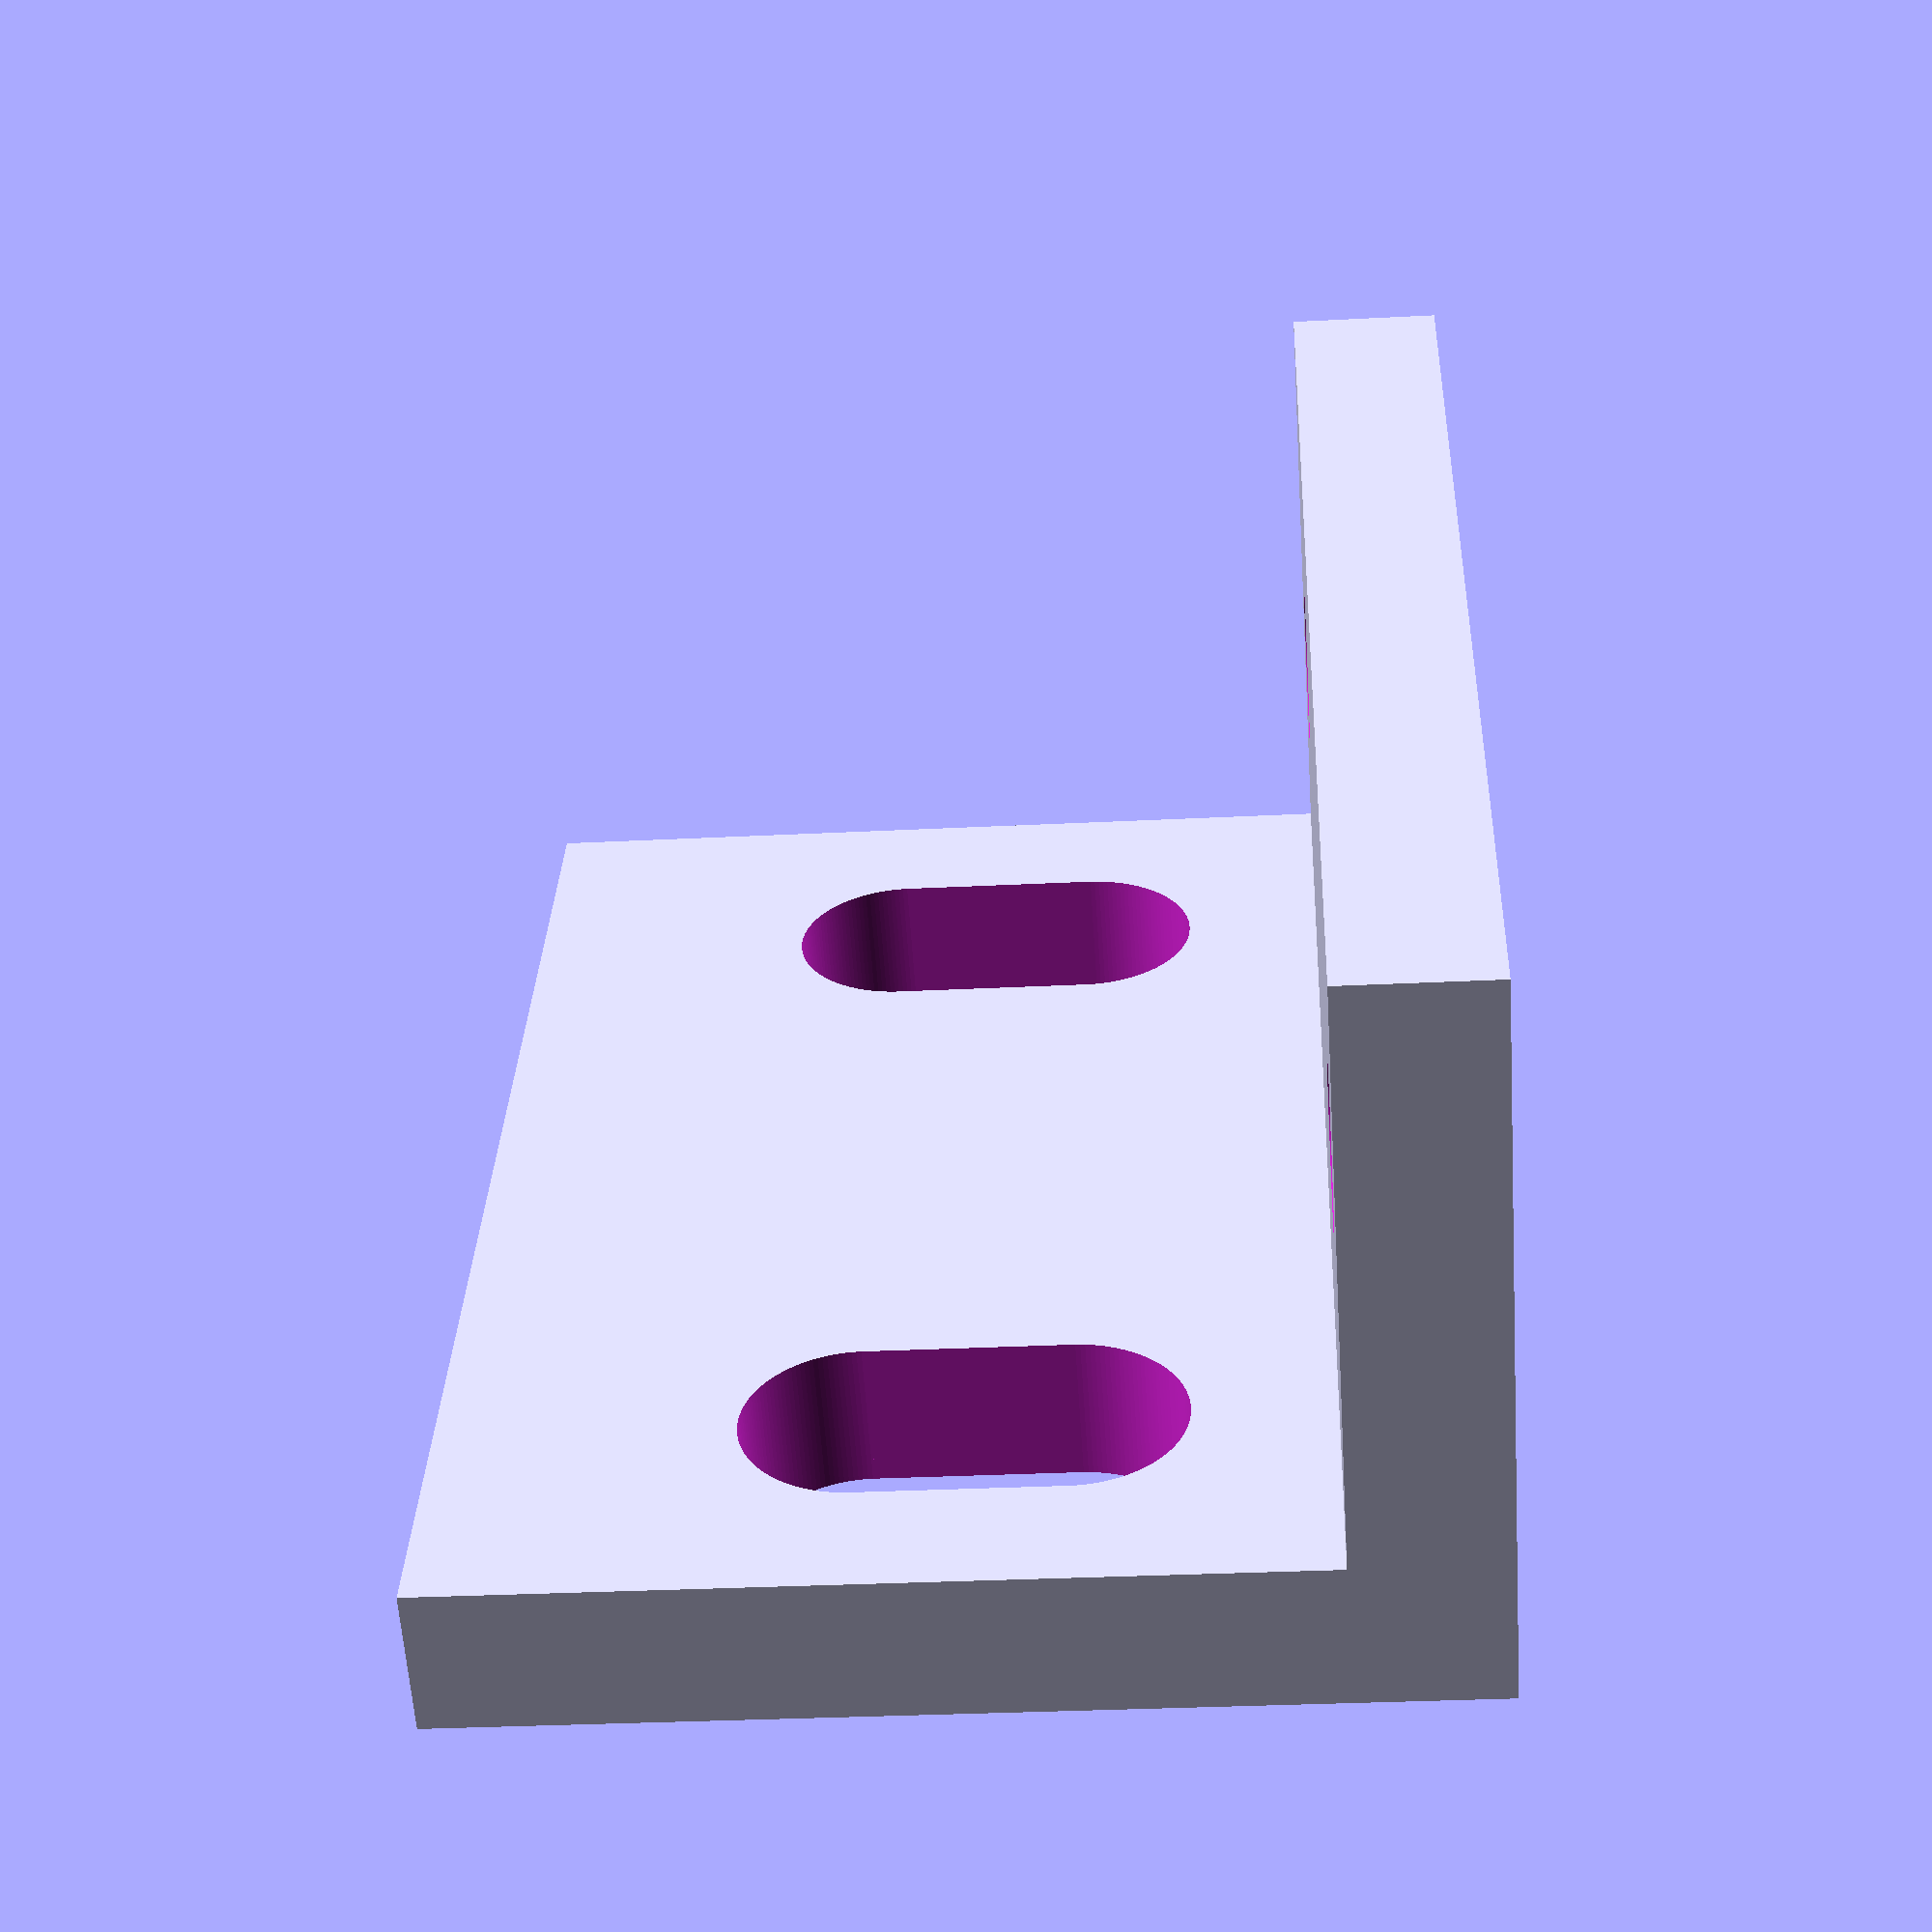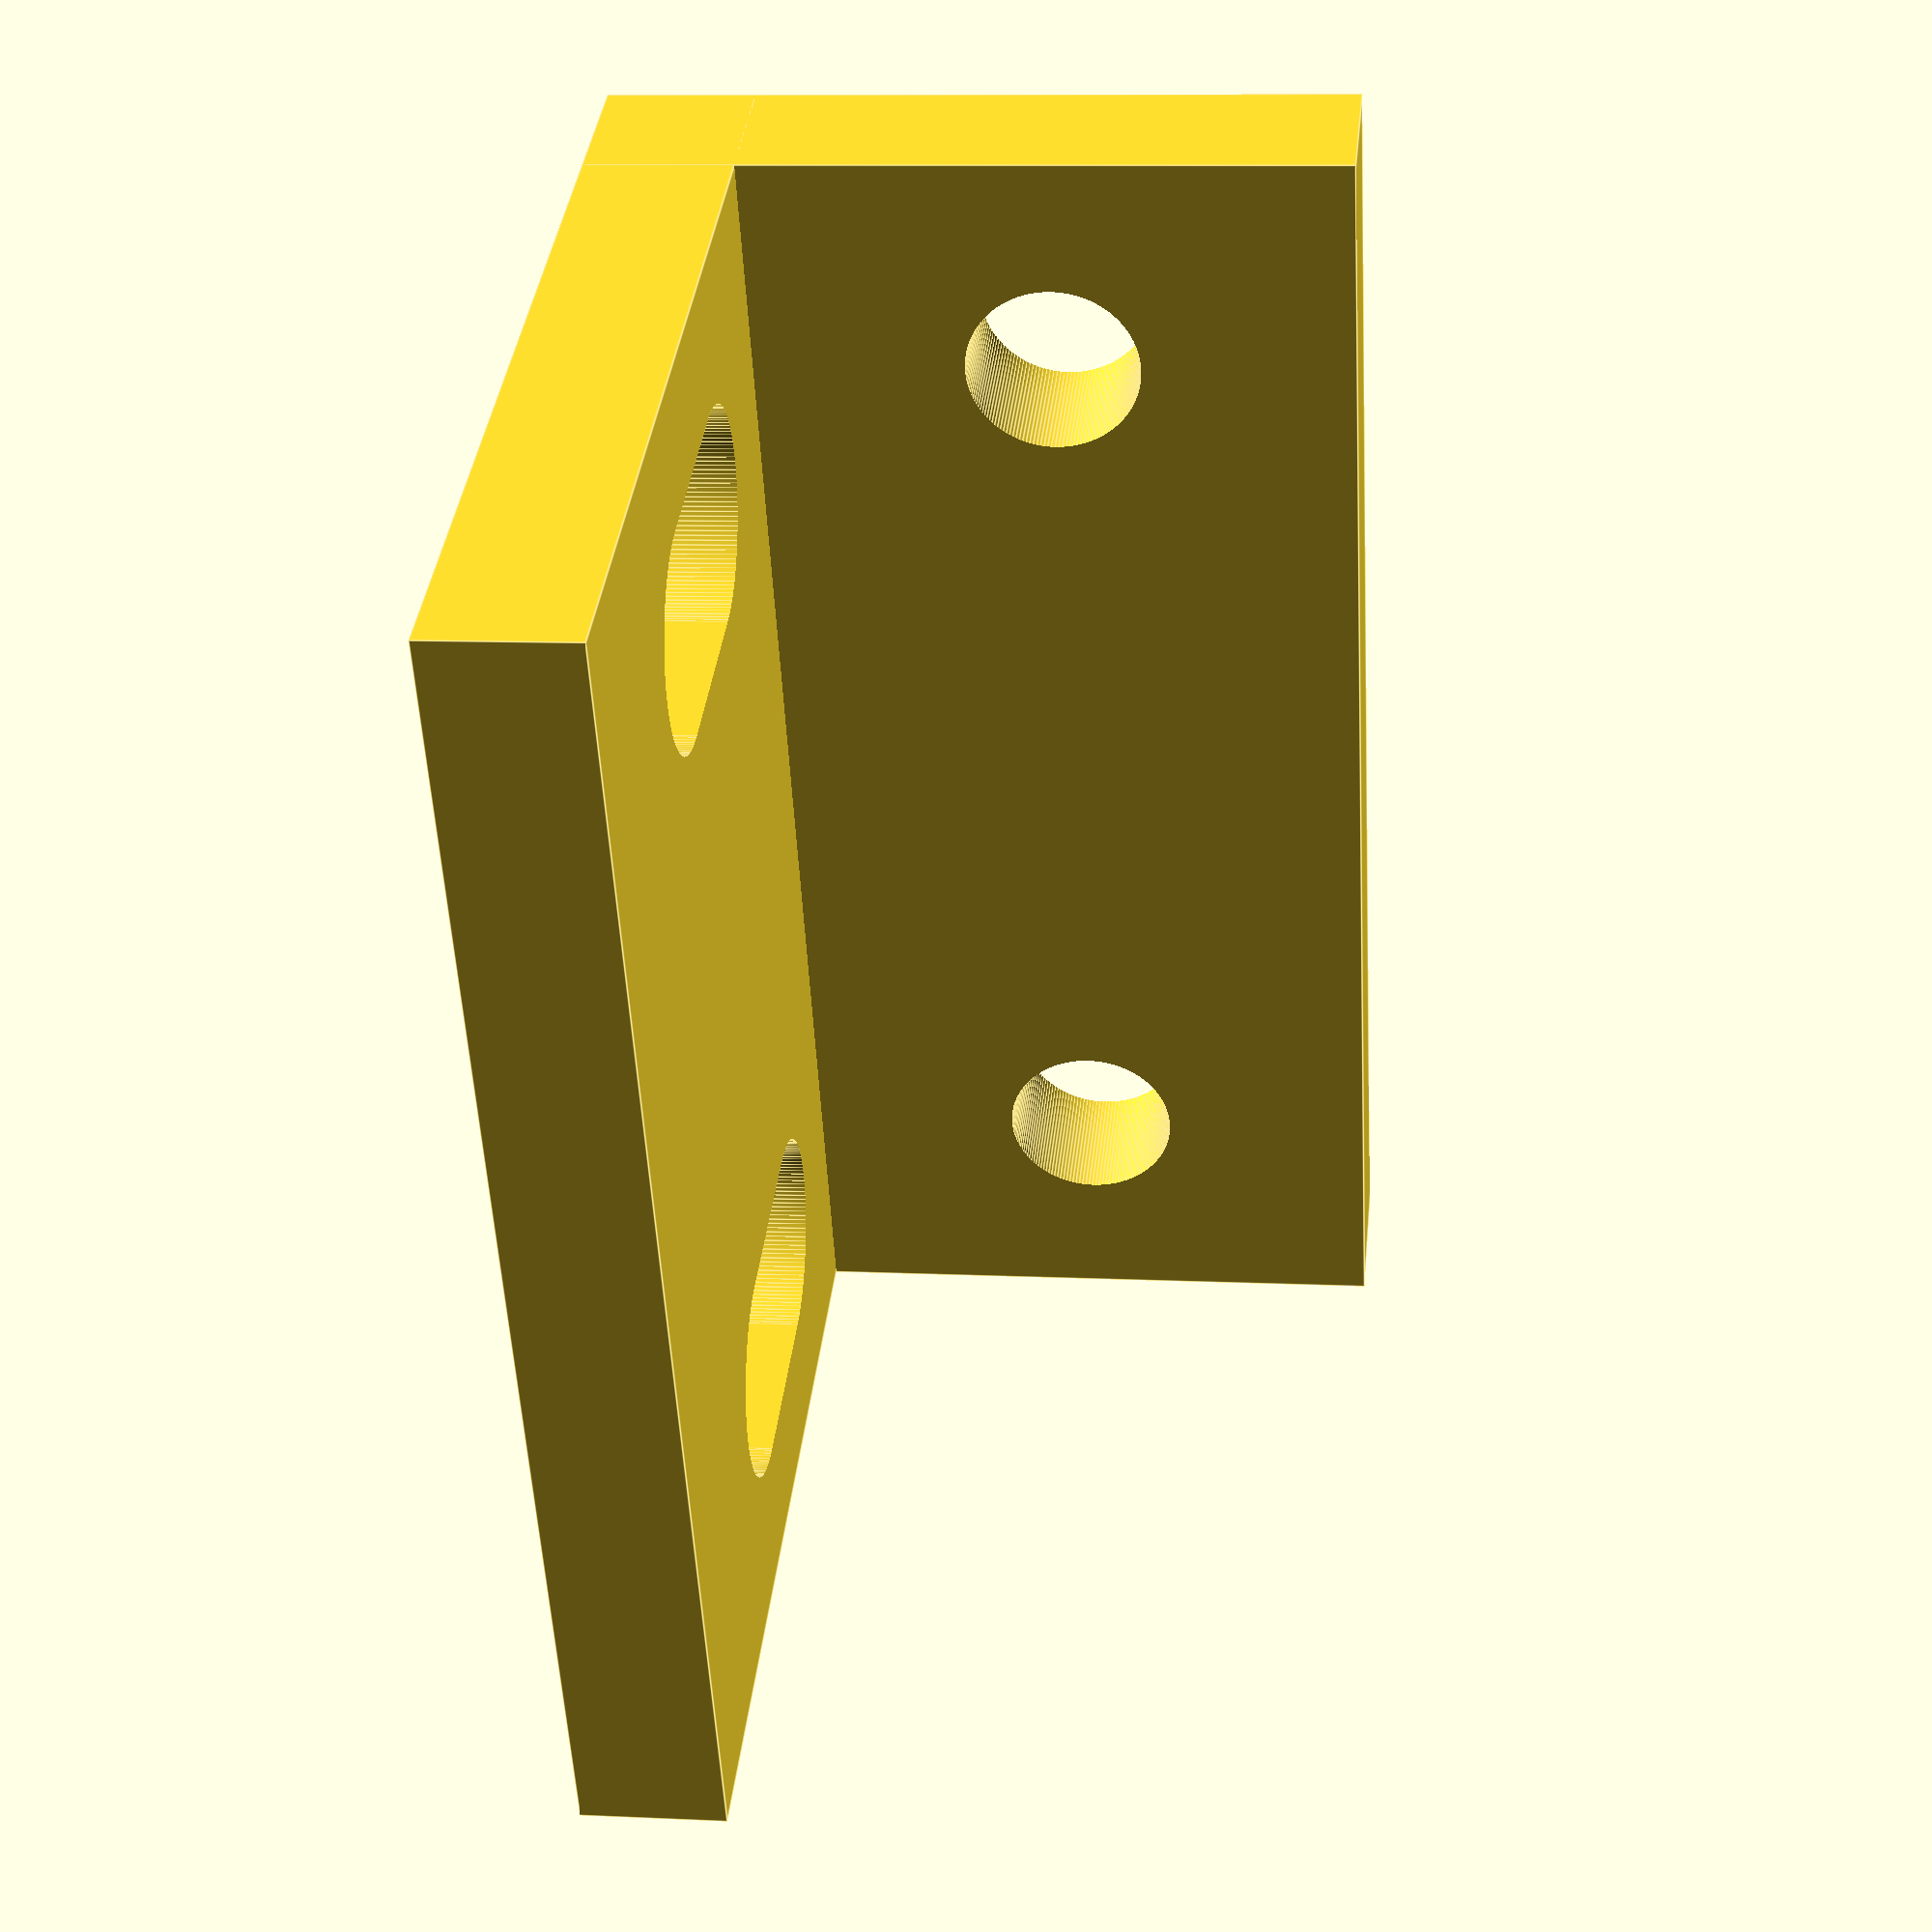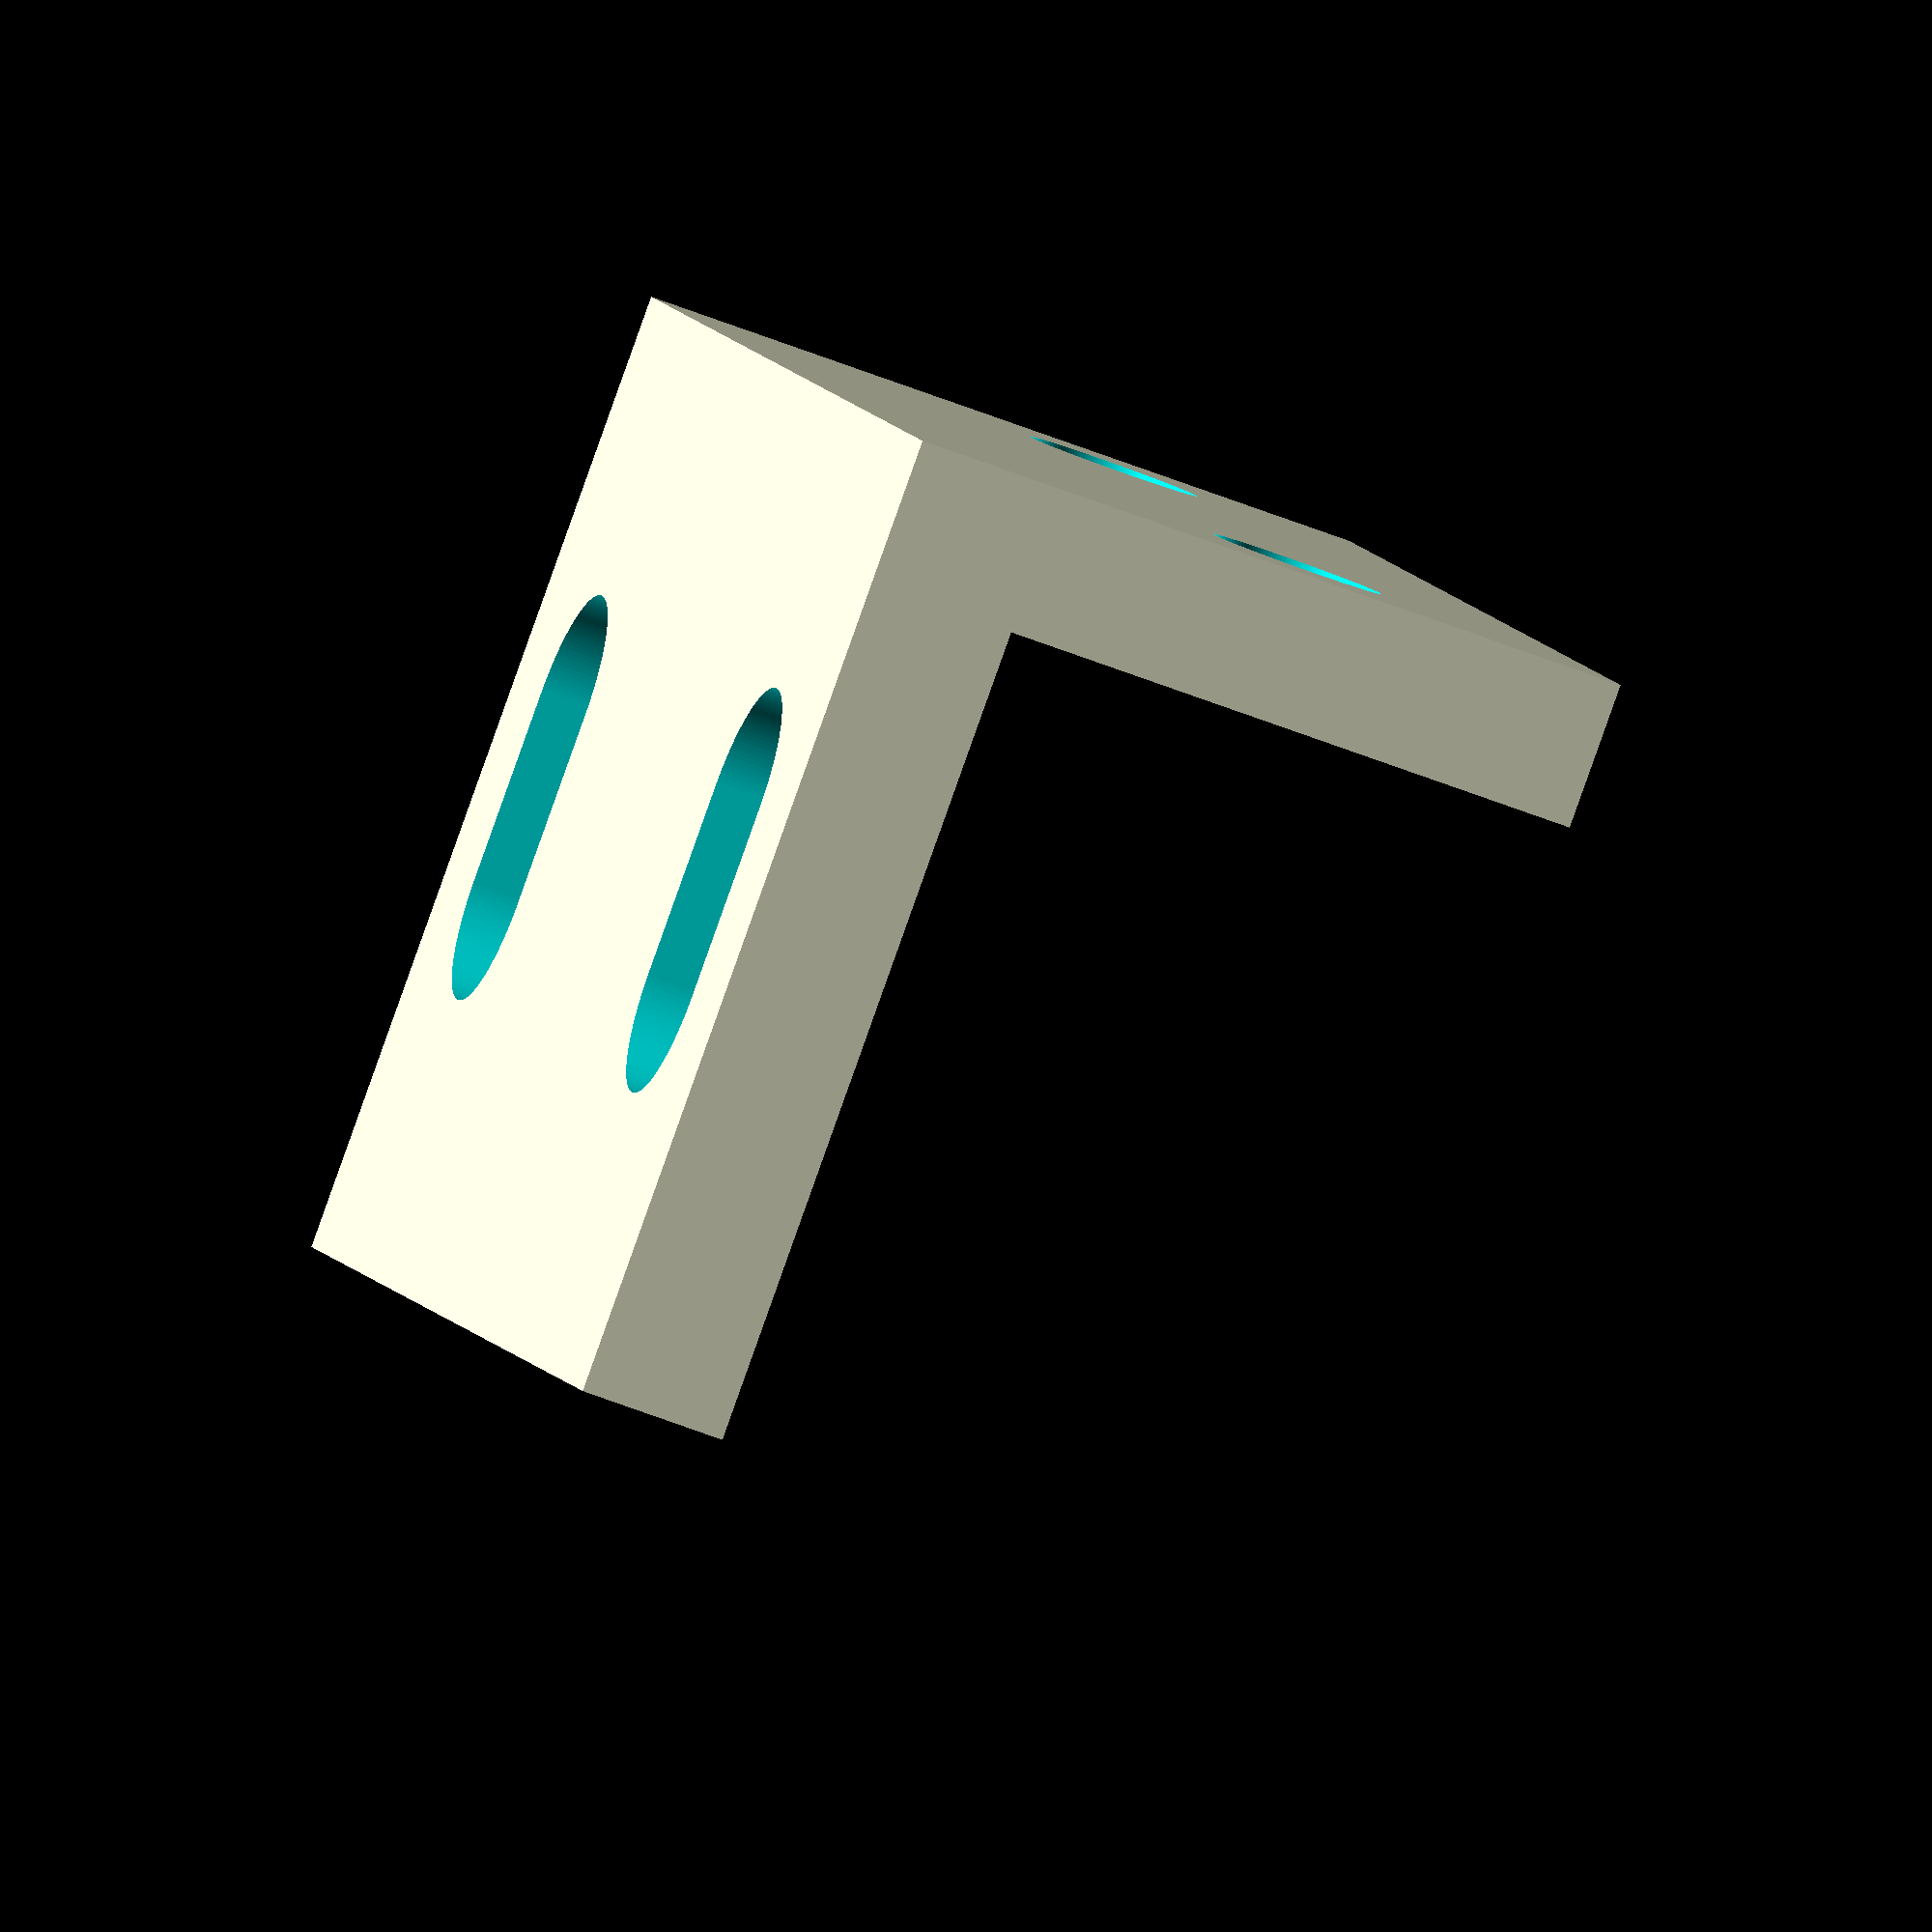
<openscad>
$fn=150;
difference(){
union(){
cube([20,28,3],false);

cube([3,28,12+3]);
}
translate([8,5,-3.1])
    cylinder(h=6.2,d=4.5);
translate([8,23,-3.1])
    cylinder(h=6.2,d=4.5);
    
translate([12,5,-3.1])
    cylinder(h=6.2,d=4.5);
translate([12,23,-3.1])
    cylinder(h=6.2,d=4.5);

translate([8,23-4.5/2,-0.05])
cube([12-8,4.5,3.1]);
translate([8,5-4.5/2,-0.05])
cube([12-8,4.5,3.1]);

translate([-0.1,4.5,9])
    rotate([0,90,0])
        cylinder(h=4,d=3.5);
translate([-0.1,23.5,9])
    rotate([0,90,0])
        cylinder(h=4,d=3.5);
}
</openscad>
<views>
elev=59.8 azim=182.2 roll=3.8 proj=p view=wireframe
elev=170.4 azim=332.9 roll=263.1 proj=p view=edges
elev=56.3 azim=29.7 roll=247.2 proj=o view=wireframe
</views>
